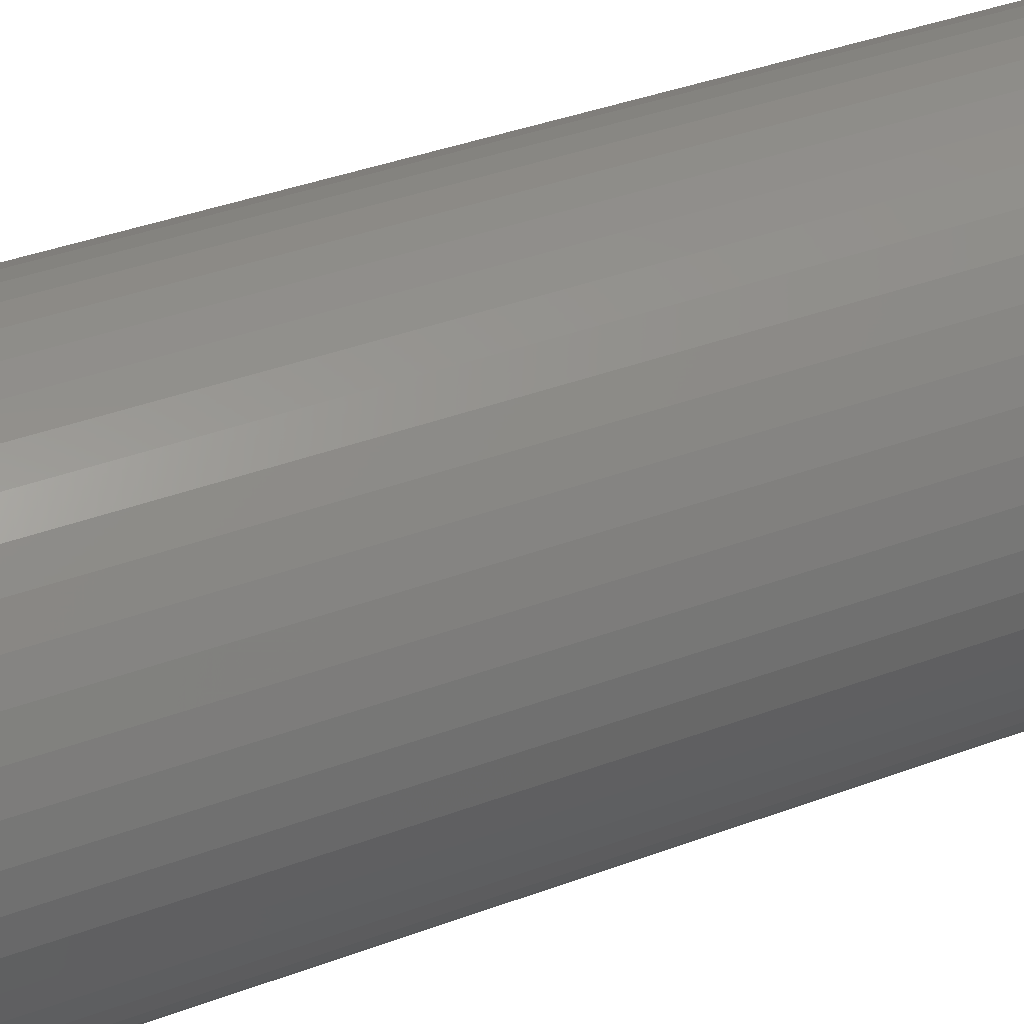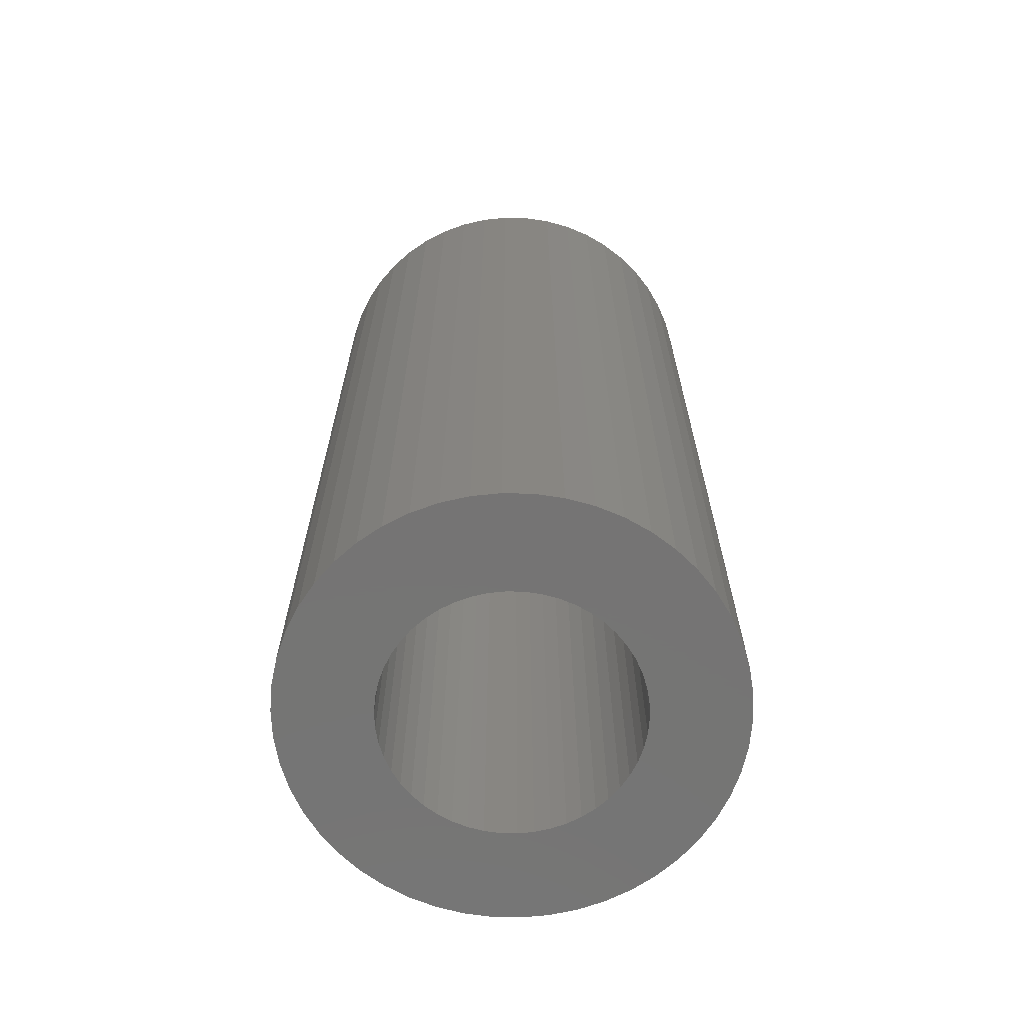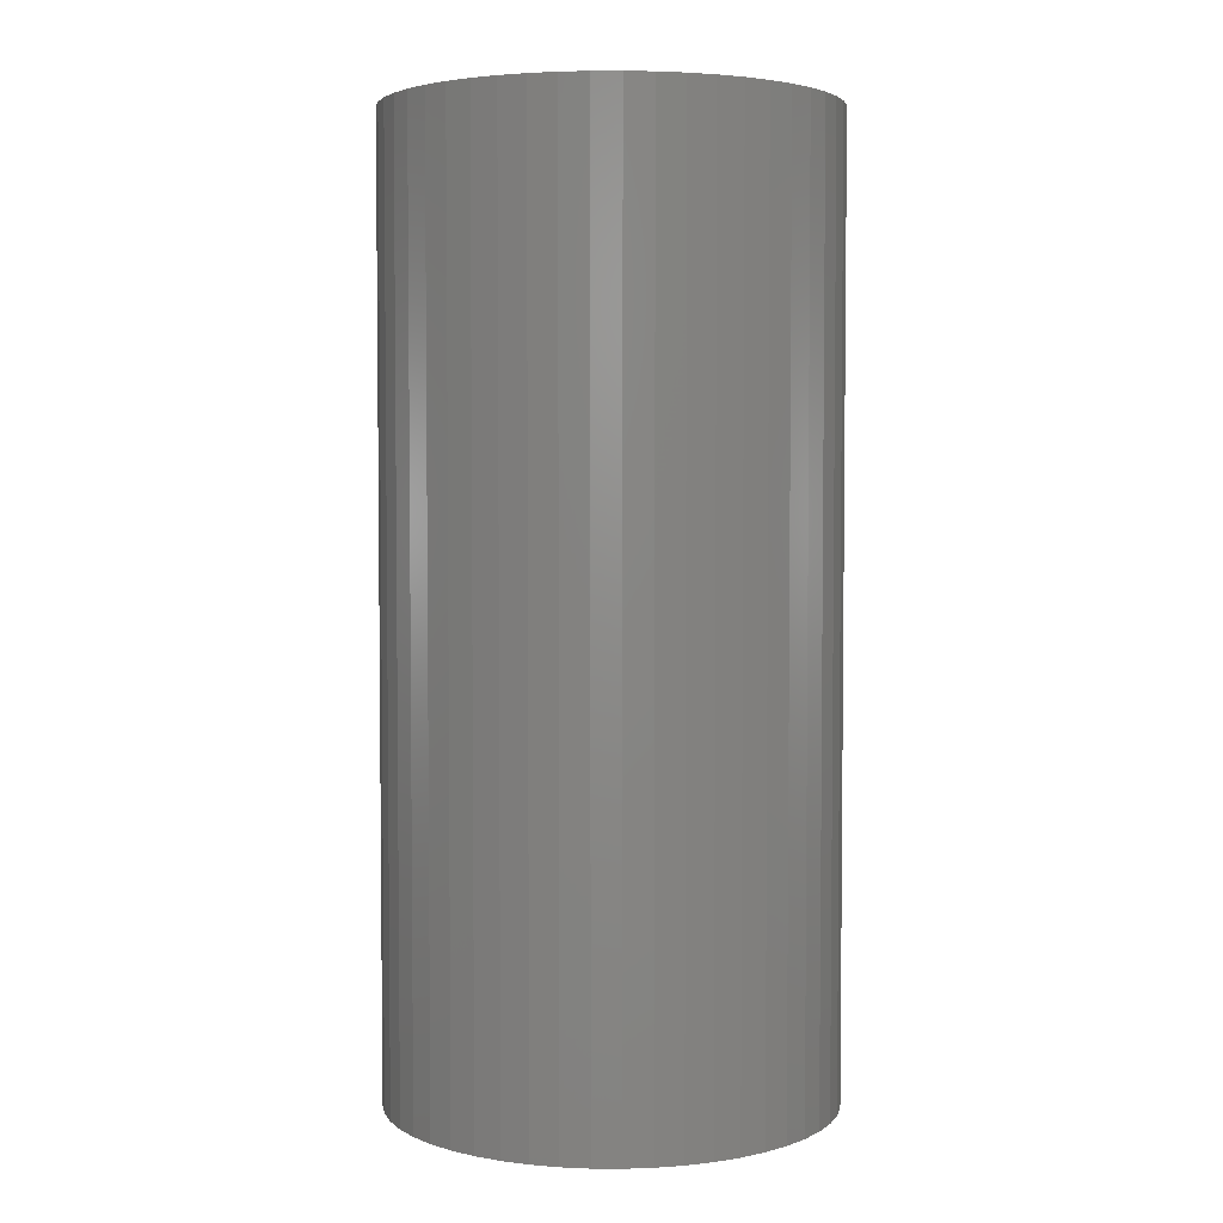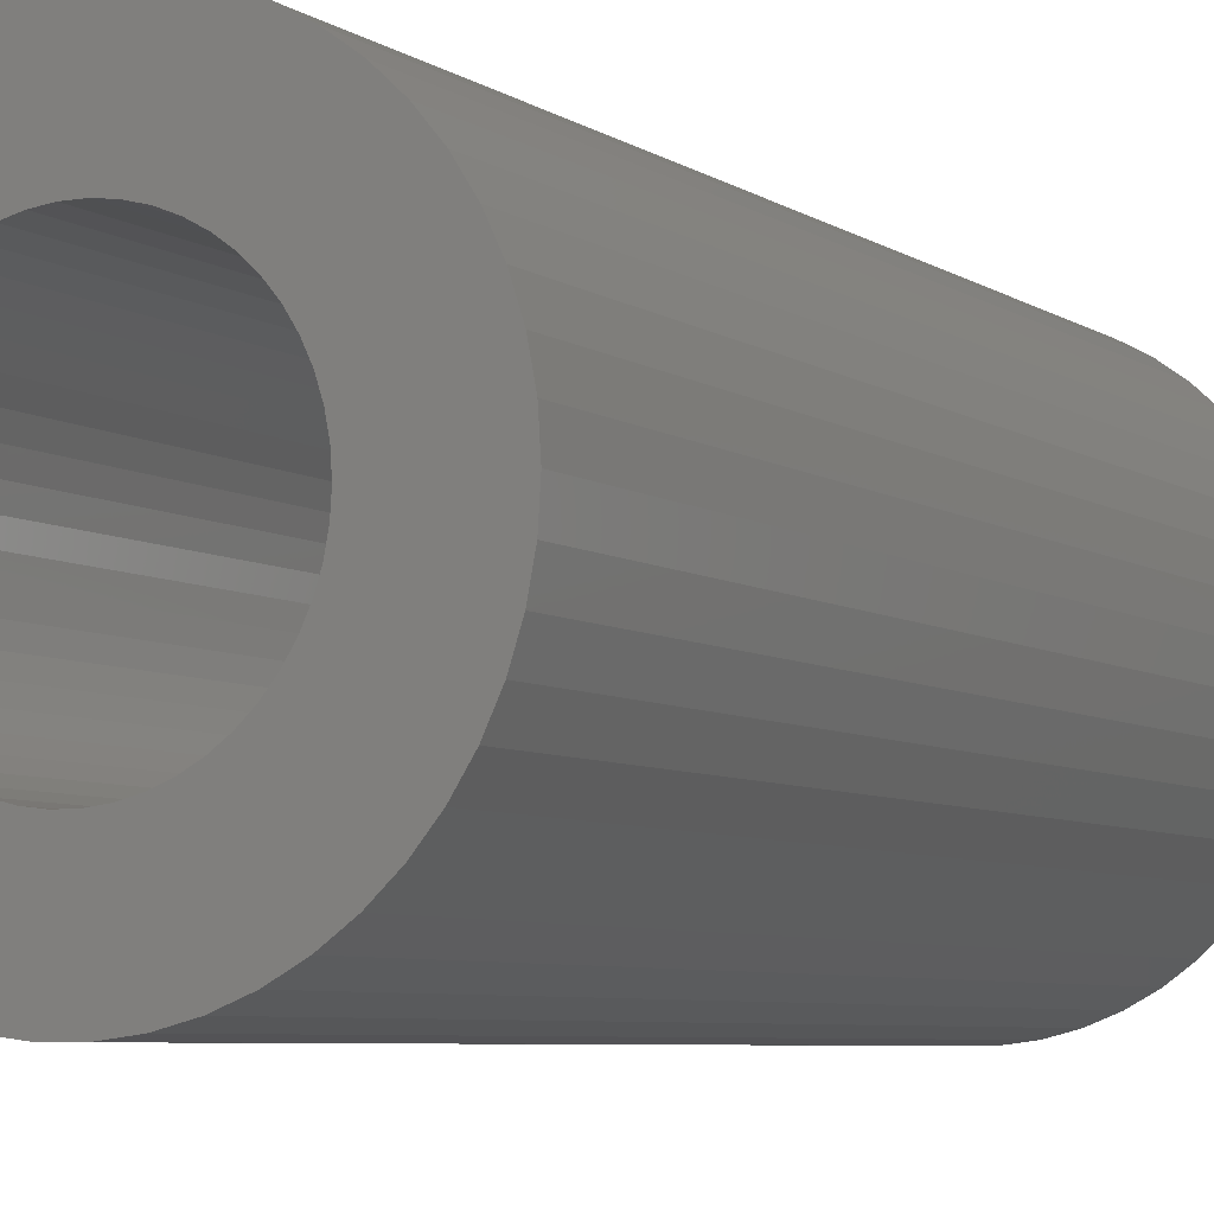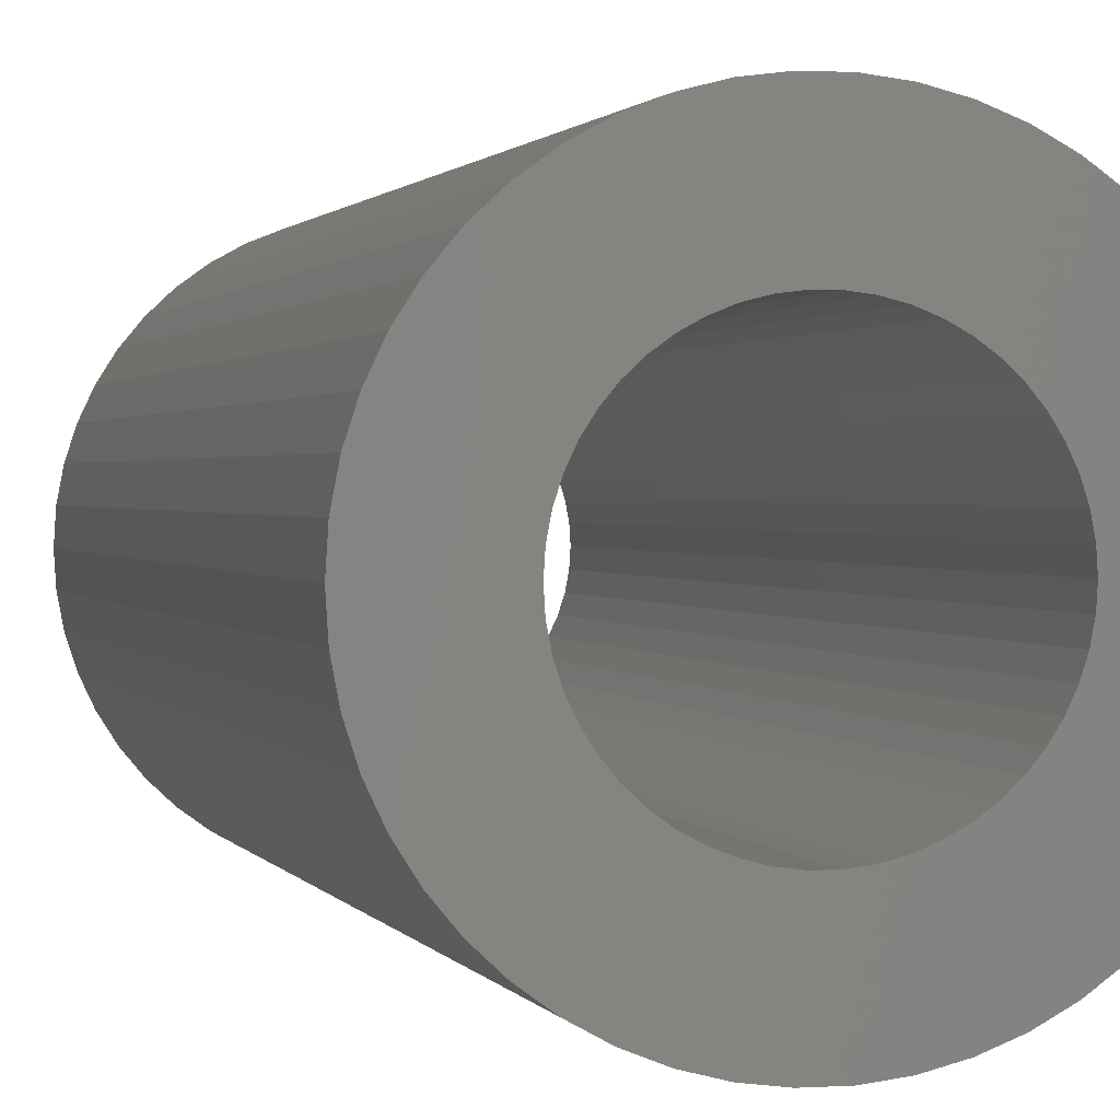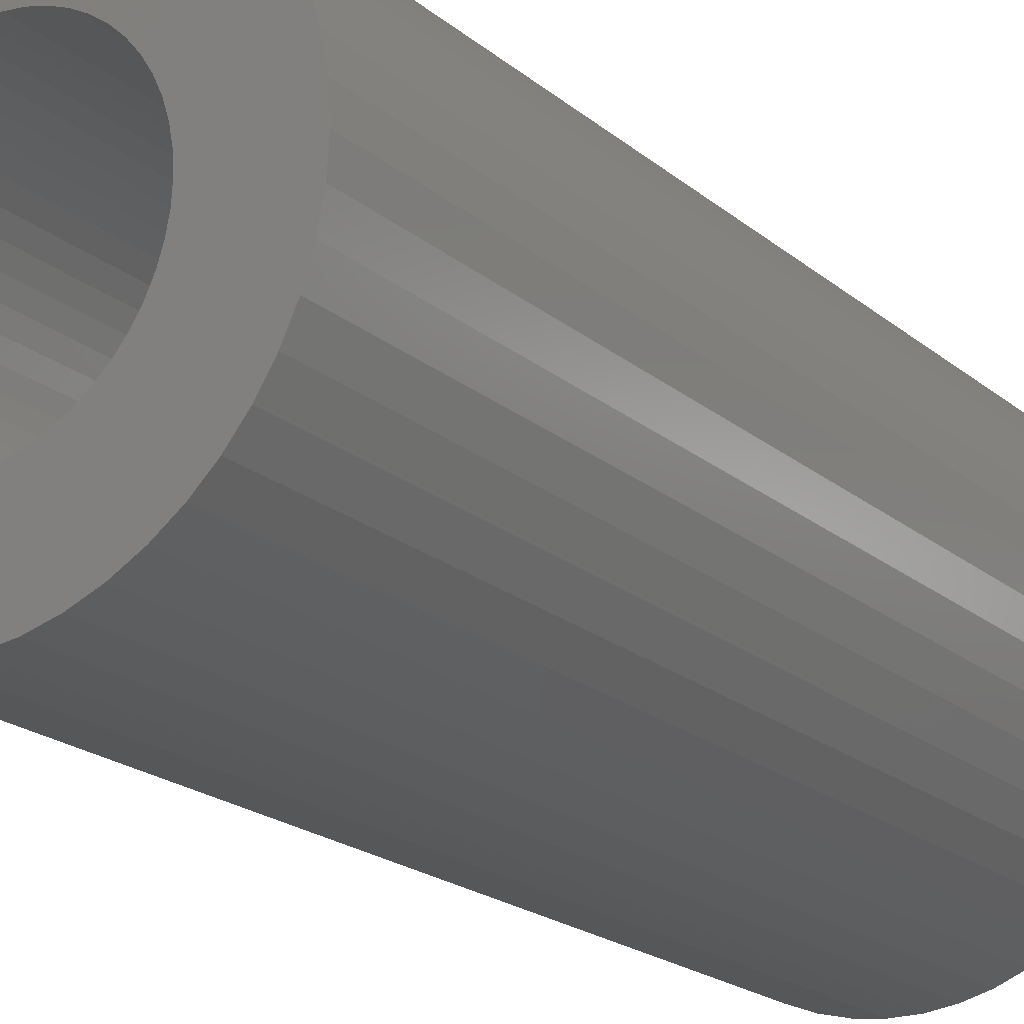
<metadata>
{"format":"stl","ext":"stl","renderer":"f3d","projection":"perspective","resolution":1024,"background":"white","views":[{"elev":39.5,"azim":-114.8,"up":"+Y"},{"elev":-66.8,"azim":142.7,"up":"+Z"},{"elev":3.8,"azim":-114.1,"up":"+Z"},{"elev":-5.9,"azim":27.8,"up":"+Y"},{"elev":1.1,"azim":165.9,"up":"+Y"},{"elev":-20.4,"azim":34.4,"up":"+Y"}]}
</metadata>
<code>
# stl→obj: 200 verts, 400 faces
v 3.067 1.686 7.5
v 2.832 2.057 -7.5
v 2.832 2.057 7.5
v 3.067 1.686 -7.5
v 1.49 3.167 -7.5
v 1.082 3.329 7.5
v 1.49 3.167 7.5
v 1.082 3.329 -7.5
v -1.082 3.329 -7.5
v -1.49 3.167 7.5
v -1.082 3.329 7.5
v -1.49 3.167 -7.5
v -3.254 1.288 -7.5
v -3.067 1.686 7.5
v -3.067 1.686 -7.5
v -3.254 1.288 7.5
v 3.39 -0.8704 7.5
v 3.472 -0.4387 -7.5
v 3.472 -0.4387 7.5
v 3.39 -0.8704 -7.5
v 3.472 0.4387 7.5
v 3.39 0.8704 -7.5
v 3.39 0.8704 7.5
v 3.472 0.4387 -7.5
v 0.2198 3.493 -7.5
v -0.2198 3.493 7.5
v 0.2198 3.493 7.5
v -0.2198 3.493 -7.5
v 1.875 2.955 -7.5
v 1.875 2.955 7.5
v -3.472 0.4387 -7.5
v -3.39 0.8704 7.5
v -3.39 0.8704 -7.5
v -3.472 0.4387 7.5
v -2.832 2.057 -7.5
v -2.551 2.396 7.5
v -2.551 2.396 -7.5
v -2.832 2.057 7.5
v -0.6558 3.438 -7.5
v -0.6558 3.438 7.5
v -2.231 2.697 -7.5
v -2.231 2.697 7.5
v 3.5 0 7.5
v 3.5 0 -7.5
v 1.49 -3.167 -7.5
v 1.875 -2.955 7.5
v 1.49 -3.167 7.5
v 1.875 -2.955 -7.5
v 3.254 -1.288 7.5
v 3.254 -1.288 -7.5
v 2.551 2.396 -7.5
v 2.231 2.697 7.5
v 2.551 2.396 7.5
v 2.231 2.697 -7.5
v 0.6558 3.438 7.5
v 0.6558 3.438 -7.5
v -3.5 0 -7.5
v -3.5 0 7.5
v 2 0 7.5
v 1.984 0.2507 7.5
v 1.937 0.4974 7.5
v 3.254 1.288 7.5
v 1.984 -0.2507 7.5
v 1.86 0.7362 7.5
v 1.753 0.9635 7.5
v 1.937 -0.4974 7.5
v 1.618 1.176 7.5
v 1.458 1.369 7.5
v 1.86 -0.7362 7.5
v 3.067 -1.686 7.5
v 1.275 1.541 7.5
v 1.072 1.689 7.5
v 0.8516 1.81 7.5
v 0.618 1.902 7.5
v 0.3748 1.965 7.5
v 0.1256 1.996 7.5
v -0.1256 1.996 7.5
v -0.3748 1.965 7.5
v -0.618 1.902 7.5
v -0.8516 1.81 7.5
v -1.072 1.689 7.5
v -1.875 2.955 7.5
v -1.275 1.541 7.5
v -1.458 1.369 7.5
v -1.618 1.176 7.5
v -1.753 0.9635 7.5
v -1.86 0.7362 7.5
v 1.753 -0.9635 7.5
v 2.832 -2.057 7.5
v 1.618 -1.176 7.5
v 2.551 -2.396 7.5
v 1.458 -1.369 7.5
v 2.231 -2.697 7.5
v 1.275 -1.541 7.5
v 1.072 -1.689 7.5
v 0.8516 -1.81 7.5
v 1.082 -3.329 7.5
v 0.618 -1.902 7.5
v 0.6558 -3.438 7.5
v 0.3748 -1.965 7.5
v 0.2198 -3.493 7.5
v 0.1256 -1.996 7.5
v -0.1256 -1.996 7.5
v -0.2198 -3.493 7.5
v -0.3748 -1.965 7.5
v -0.6558 -3.438 7.5
v -0.618 -1.902 7.5
v -1.082 -3.329 7.5
v -0.8516 -1.81 7.5
v -1.49 -3.167 7.5
v -1.072 -1.689 7.5
v -1.875 -2.955 7.5
v -1.275 -1.541 7.5
v -2.231 -2.697 7.5
v -1.458 -1.369 7.5
v -2.551 -2.396 7.5
v -1.618 -1.176 7.5
v -2.832 -2.057 7.5
v -1.753 -0.9635 7.5
v -3.067 -1.686 7.5
v -1.86 -0.7362 7.5
v -3.254 -1.288 7.5
v -1.937 -0.4974 7.5
v -3.39 -0.8704 7.5
v -1.984 -0.2507 7.5
v -3.472 -0.4387 7.5
v -2 0 7.5
v -1.937 0.4974 7.5
v -1.984 0.2507 7.5
v -1.875 2.955 -7.5
v -0.2198 -3.493 -7.5
v 0.2198 -3.493 -7.5
v 2 0 -7.5
v 1.984 -0.2507 -7.5
v 1.937 -0.4974 -7.5
v 1.984 0.2507 -7.5
v 1.86 -0.7362 -7.5
v 3.067 -1.686 -7.5
v 1.753 -0.9635 -7.5
v 2.832 -2.057 -7.5
v 1.937 0.4974 -7.5
v 1.618 -1.176 -7.5
v 2.551 -2.396 -7.5
v 3.254 1.288 -7.5
v 1.458 -1.369 -7.5
v 2.231 -2.697 -7.5
v 1.86 0.7362 -7.5
v 1.275 -1.541 -7.5
v 1.072 -1.689 -7.5
v 0.8516 -1.81 -7.5
v 1.082 -3.329 -7.5
v 0.618 -1.902 -7.5
v 0.6558 -3.438 -7.5
v 0.3748 -1.965 -7.5
v 0.1256 -1.996 -7.5
v -0.1256 -1.996 -7.5
v -0.3748 -1.965 -7.5
v -0.6558 -3.438 -7.5
v -0.618 -1.902 -7.5
v -1.082 -3.329 -7.5
v -0.8516 -1.81 -7.5
v -1.49 -3.167 -7.5
v -1.072 -1.689 -7.5
v -1.875 -2.955 -7.5
v -1.275 -1.541 -7.5
v -2.231 -2.697 -7.5
v -1.458 -1.369 -7.5
v -2.551 -2.396 -7.5
v -1.618 -1.176 -7.5
v -2.832 -2.057 -7.5
v -1.753 -0.9635 -7.5
v -3.067 -1.686 -7.5
v -1.86 -0.7362 -7.5
v 1.753 0.9635 -7.5
v 1.618 1.176 -7.5
v 1.458 1.369 -7.5
v 1.275 1.541 -7.5
v 1.072 1.689 -7.5
v 0.8516 1.81 -7.5
v 0.618 1.902 -7.5
v 0.3748 1.965 -7.5
v 0.1256 1.996 -7.5
v -0.1256 1.996 -7.5
v -0.3748 1.965 -7.5
v -0.618 1.902 -7.5
v -0.8516 1.81 -7.5
v -1.072 1.689 -7.5
v -1.275 1.541 -7.5
v -1.458 1.369 -7.5
v -1.618 1.176 -7.5
v -1.753 0.9635 -7.5
v -1.86 0.7362 -7.5
v -1.937 0.4974 -7.5
v -1.984 0.2507 -7.5
v -2 0 -7.5
v -3.254 -1.288 -7.5
v -1.937 -0.4974 -7.5
v -3.39 -0.8704 -7.5
v -1.984 -0.2507 -7.5
v -3.472 -0.4387 -7.5
f 1 2 3
f 2 1 4
f 5 6 7
f 6 5 8
f 9 10 11
f 10 9 12
f 13 14 15
f 14 13 16
f 17 18 19
f 18 17 20
f 21 22 23
f 22 21 24
f 25 26 27
f 26 25 28
f 29 7 30
f 7 29 5
f 31 32 33
f 32 31 34
f 35 36 37
f 36 35 38
f 39 11 40
f 11 39 9
f 41 36 42
f 36 41 37
f 43 24 21
f 24 43 44
f 45 46 47
f 46 45 48
f 49 20 17
f 20 49 50
f 51 52 53
f 52 51 54
f 3 51 53
f 51 3 2
f 8 55 6
f 55 8 56
f 56 27 55
f 27 56 25
f 54 30 52
f 30 54 29
f 57 34 31
f 34 57 58
f 59 43 21
f 60 21 23
f 43 59 19
f 61 23 62
f 63 19 59
f 64 62 1
f 19 63 17
f 65 1 3
f 66 17 63
f 67 3 53
f 17 66 49
f 68 53 52
f 69 49 66
f 49 69 70
f 21 60 59
f 23 61 60
f 71 52 30
f 62 64 61
f 1 65 64
f 3 67 65
f 72 30 7
f 53 68 67
f 52 71 68
f 73 7 6
f 30 72 71
f 7 73 72
f 74 6 55
f 6 74 73
f 55 75 74
f 27 75 55
f 27 76 75
f 27 77 76
f 26 77 27
f 26 78 77
f 40 78 26
f 78 40 79
f 11 79 40
f 79 11 80
f 10 80 11
f 80 10 81
f 82 81 10
f 81 82 83
f 42 83 82
f 83 42 84
f 36 84 42
f 84 36 85
f 38 85 36
f 85 38 86
f 14 86 38
f 86 14 87
f 88 70 69
f 70 88 89
f 90 89 88
f 89 90 91
f 92 91 90
f 91 92 93
f 94 93 92
f 93 94 46
f 95 46 94
f 46 95 47
f 96 47 95
f 47 96 97
f 98 97 96
f 97 98 99
f 100 99 98
f 100 101 99
f 102 101 100
f 103 101 102
f 103 104 101
f 105 104 103
f 106 105 107
f 105 106 104
f 108 107 109
f 110 109 111
f 107 108 106
f 112 111 113
f 114 113 115
f 109 110 108
f 116 115 117
f 118 117 119
f 120 119 121
f 111 112 110
f 122 121 123
f 124 123 125
f 126 125 127
f 16 87 14
f 113 114 112
f 87 16 128
f 115 116 114
f 32 128 16
f 117 118 116
f 128 32 129
f 119 120 118
f 34 129 32
f 121 122 120
f 129 34 127
f 123 124 122
f 58 127 34
f 125 126 124
f 127 58 126
f 33 16 13
f 16 33 32
f 15 38 35
f 38 15 14
f 28 40 26
f 40 28 39
f 130 42 82
f 42 130 41
f 12 82 10
f 82 12 130
f 19 44 43
f 44 19 18
f 131 101 104
f 101 131 132
f 133 44 18
f 134 18 20
f 44 133 24
f 135 20 50
f 136 24 133
f 137 50 138
f 24 136 22
f 139 138 140
f 141 22 136
f 142 140 143
f 22 141 144
f 145 143 146
f 147 144 141
f 144 147 4
f 18 134 133
f 20 135 134
f 148 146 48
f 50 137 135
f 138 139 137
f 140 142 139
f 149 48 45
f 143 145 142
f 146 148 145
f 150 45 151
f 48 149 148
f 45 150 149
f 152 151 153
f 151 152 150
f 153 154 152
f 132 154 153
f 132 155 154
f 132 156 155
f 131 156 132
f 131 157 156
f 158 157 131
f 157 158 159
f 160 159 158
f 159 160 161
f 162 161 160
f 161 162 163
f 164 163 162
f 163 164 165
f 166 165 164
f 165 166 167
f 168 167 166
f 167 168 169
f 170 169 168
f 169 170 171
f 172 171 170
f 171 172 173
f 174 4 147
f 4 174 2
f 175 2 174
f 2 175 51
f 176 51 175
f 51 176 54
f 177 54 176
f 54 177 29
f 178 29 177
f 29 178 5
f 179 5 178
f 5 179 8
f 180 8 179
f 8 180 56
f 181 56 180
f 181 25 56
f 182 25 181
f 183 25 182
f 183 28 25
f 184 28 183
f 39 184 185
f 184 39 28
f 9 185 186
f 12 186 187
f 185 9 39
f 130 187 188
f 41 188 189
f 186 12 9
f 37 189 190
f 35 190 191
f 15 191 192
f 187 130 12
f 13 192 193
f 33 193 194
f 31 194 195
f 196 173 172
f 188 41 130
f 173 196 197
f 189 37 41
f 198 197 196
f 190 35 37
f 197 198 199
f 191 15 35
f 200 199 198
f 192 13 15
f 199 200 195
f 193 33 13
f 57 195 200
f 194 31 33
f 195 57 31
f 132 99 101
f 99 132 153
f 62 4 1
f 4 62 144
f 23 144 62
f 144 23 22
f 91 140 89
f 140 91 143
f 89 138 70
f 138 89 140
f 70 50 49
f 50 70 138
f 168 118 170
f 118 168 116
f 172 122 196
f 122 172 120
f 151 47 97
f 47 151 45
f 153 97 99
f 97 153 151
f 146 91 93
f 91 146 143
f 162 108 110
f 108 162 160
f 160 106 108
f 106 160 158
f 158 104 106
f 104 158 131
f 198 126 200
f 126 198 124
f 200 58 57
f 58 200 126
f 170 120 172
f 120 170 118
f 48 93 46
f 93 48 146
f 196 124 198
f 124 196 122
f 168 114 116
f 114 168 166
f 164 110 112
f 110 164 162
f 166 112 114
f 112 166 164
f 128 192 87
f 192 128 193
f 174 67 175
f 67 174 65
f 180 73 74
f 73 180 179
f 186 79 80
f 79 186 185
f 87 191 86
f 191 87 192
f 135 63 134
f 63 135 66
f 177 68 71
f 68 177 176
f 183 76 77
f 76 183 182
f 178 71 72
f 71 178 177
f 129 193 128
f 193 129 194
f 85 189 84
f 189 85 190
f 187 80 81
f 80 187 186
f 185 78 79
f 78 185 184
f 133 60 136
f 60 133 59
f 165 115 113
f 115 165 167
f 119 173 121
f 173 119 171
f 149 96 95
f 96 149 150
f 175 68 176
f 68 175 67
f 181 74 75
f 74 181 180
f 182 75 76
f 75 182 181
f 179 72 73
f 72 179 178
f 127 194 129
f 194 127 195
f 86 190 85
f 190 86 191
f 184 77 78
f 77 184 183
f 188 81 83
f 81 188 187
f 189 83 84
f 83 189 188
f 155 103 102
f 103 155 156
f 121 197 123
f 197 121 173
f 117 171 119
f 171 117 169
f 154 102 100
f 102 154 155
f 145 94 92
f 94 145 148
f 147 65 174
f 65 147 64
f 141 64 147
f 64 141 61
f 136 61 141
f 61 136 60
f 134 59 133
f 59 134 63
f 139 69 137
f 69 139 88
f 137 66 135
f 66 137 69
f 159 109 107
f 109 159 161
f 157 107 105
f 107 157 159
f 125 195 127
f 195 125 199
f 115 169 117
f 169 115 167
f 150 98 96
f 98 150 152
f 152 100 98
f 100 152 154
f 148 95 94
f 95 148 149
f 142 88 139
f 88 142 90
f 145 90 142
f 90 145 92
f 156 105 103
f 105 156 157
f 161 111 109
f 111 161 163
f 123 199 125
f 199 123 197
f 163 113 111
f 113 163 165

</code>
